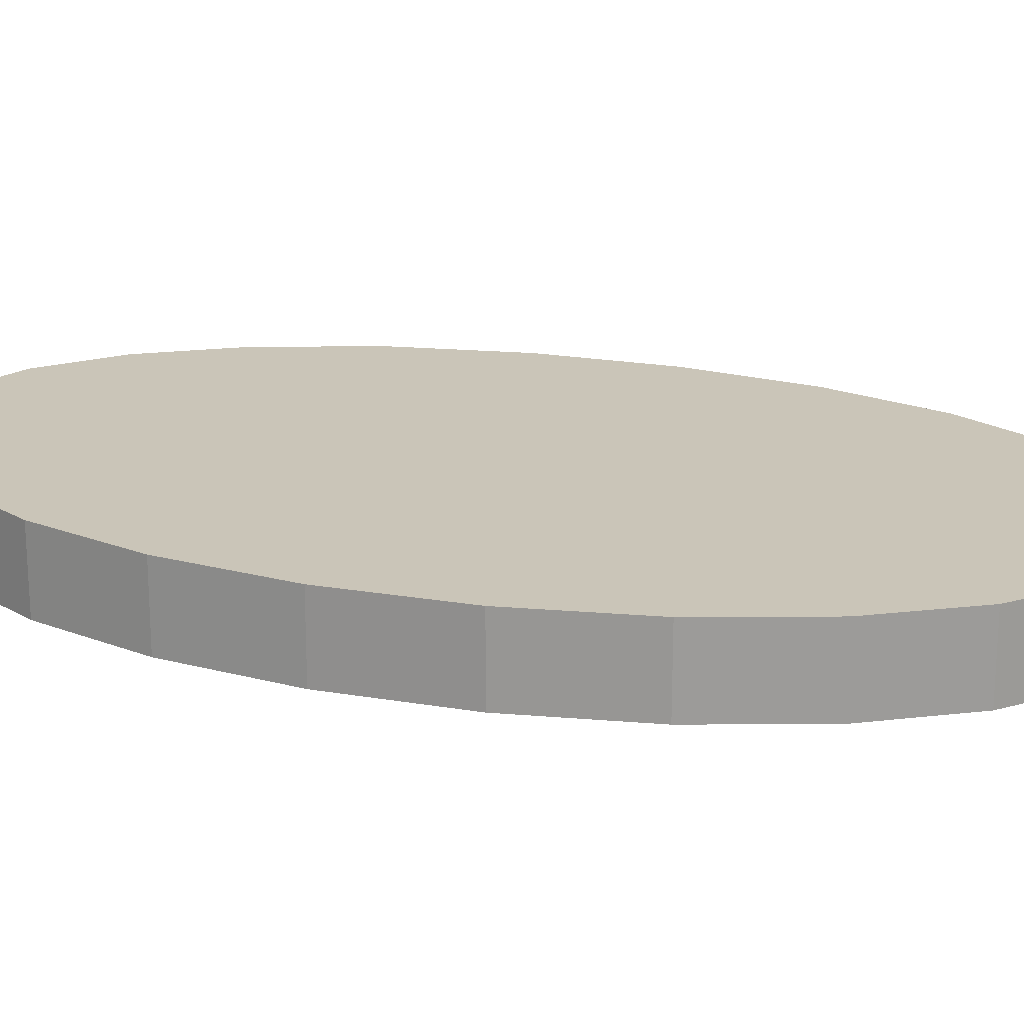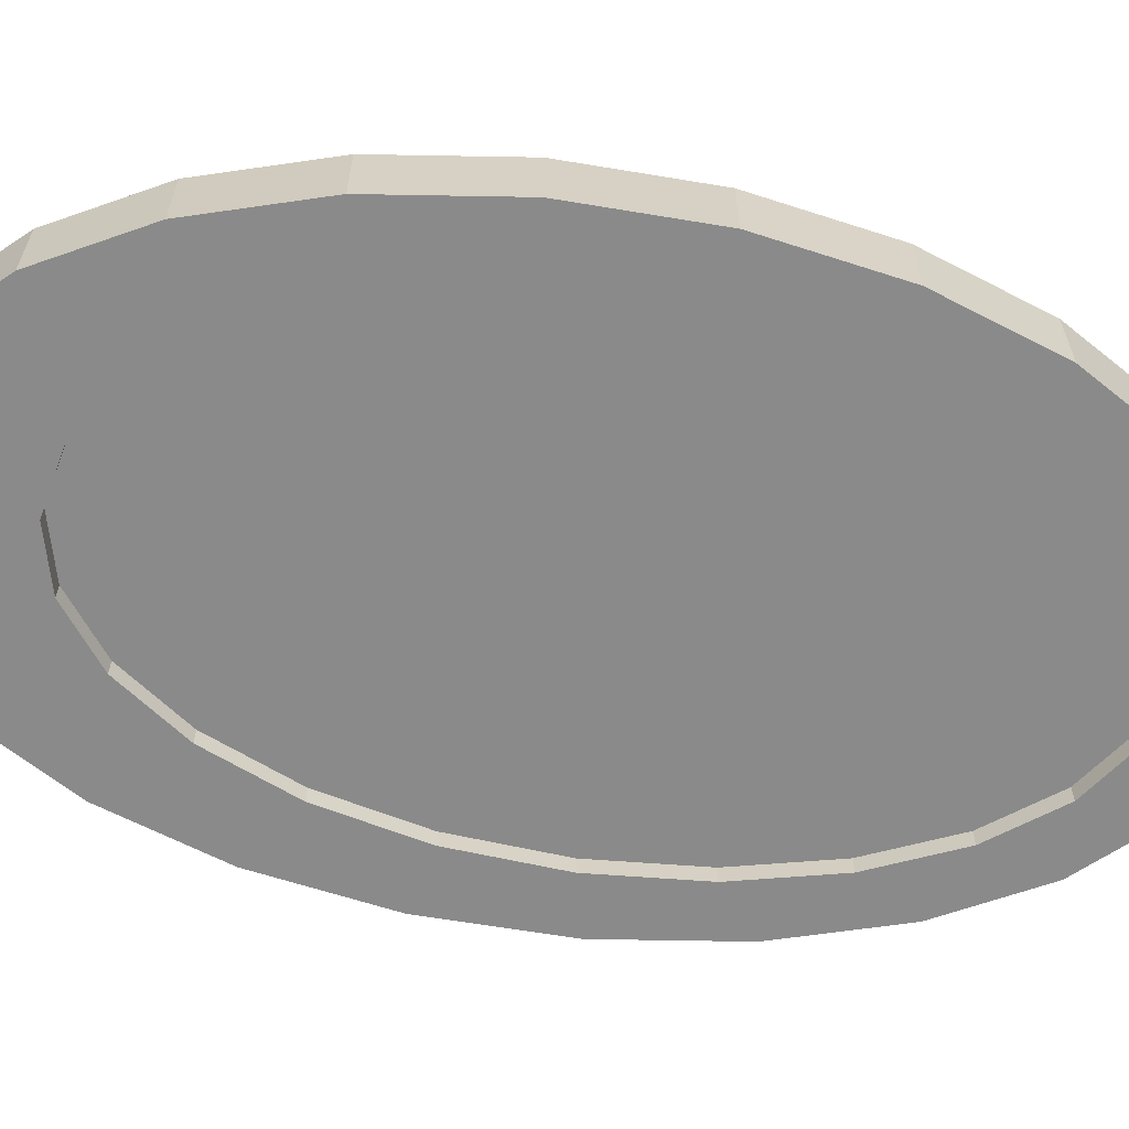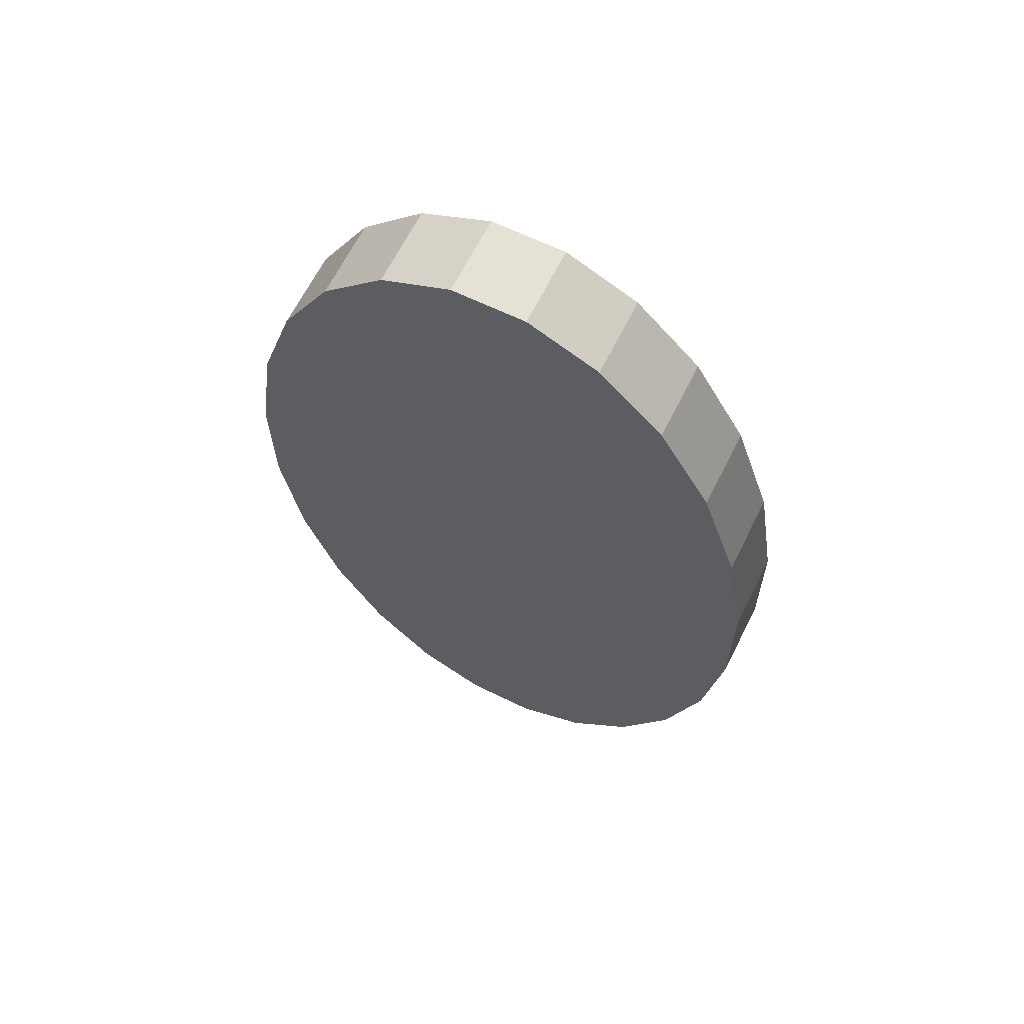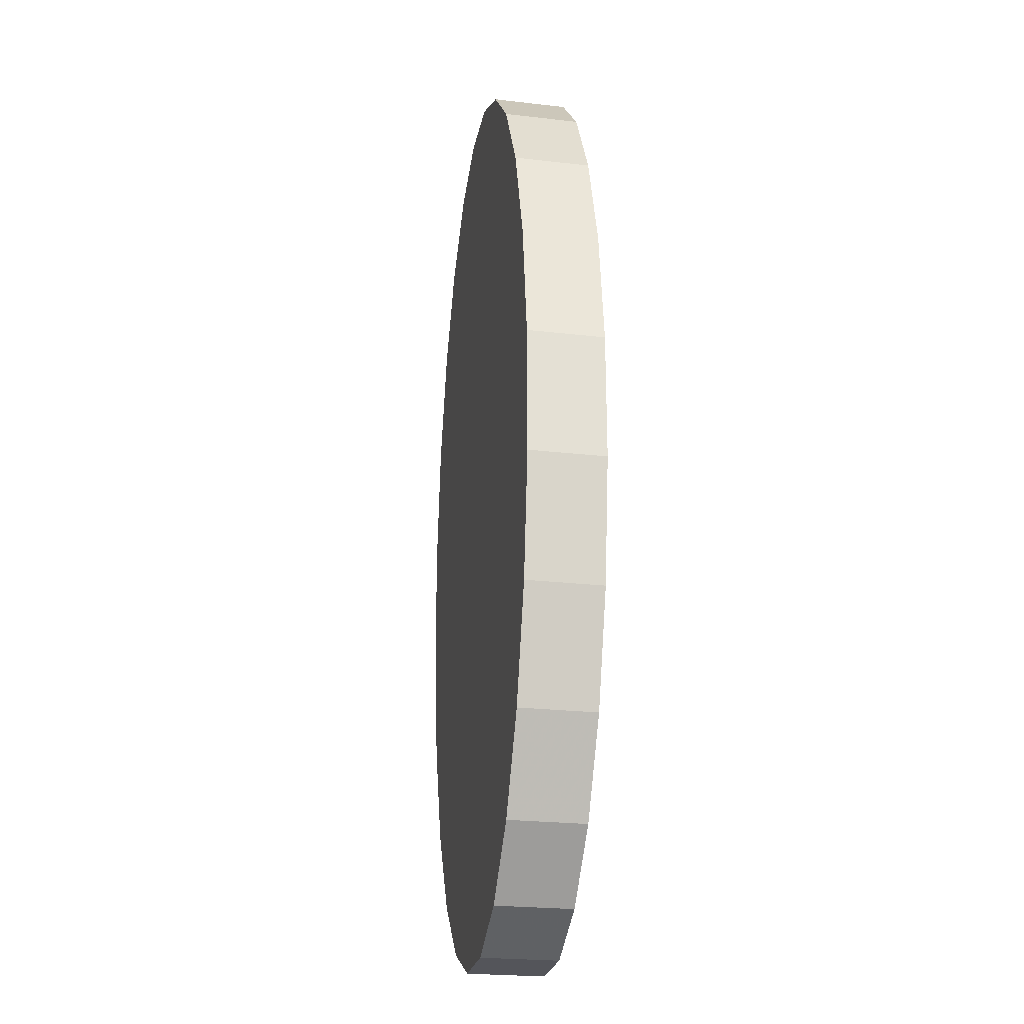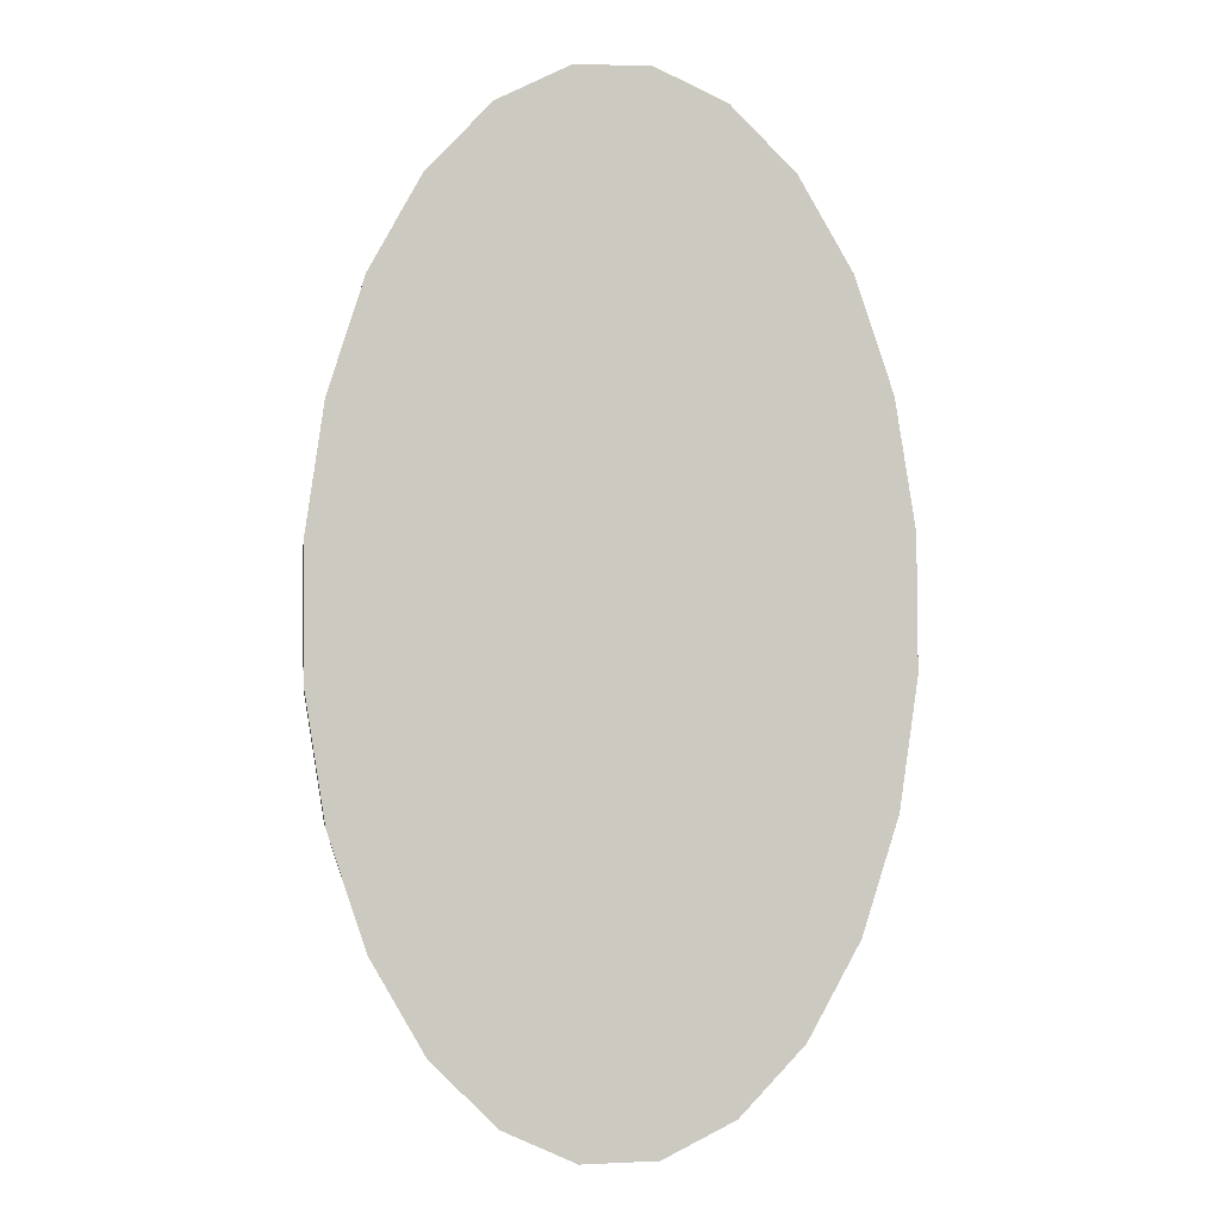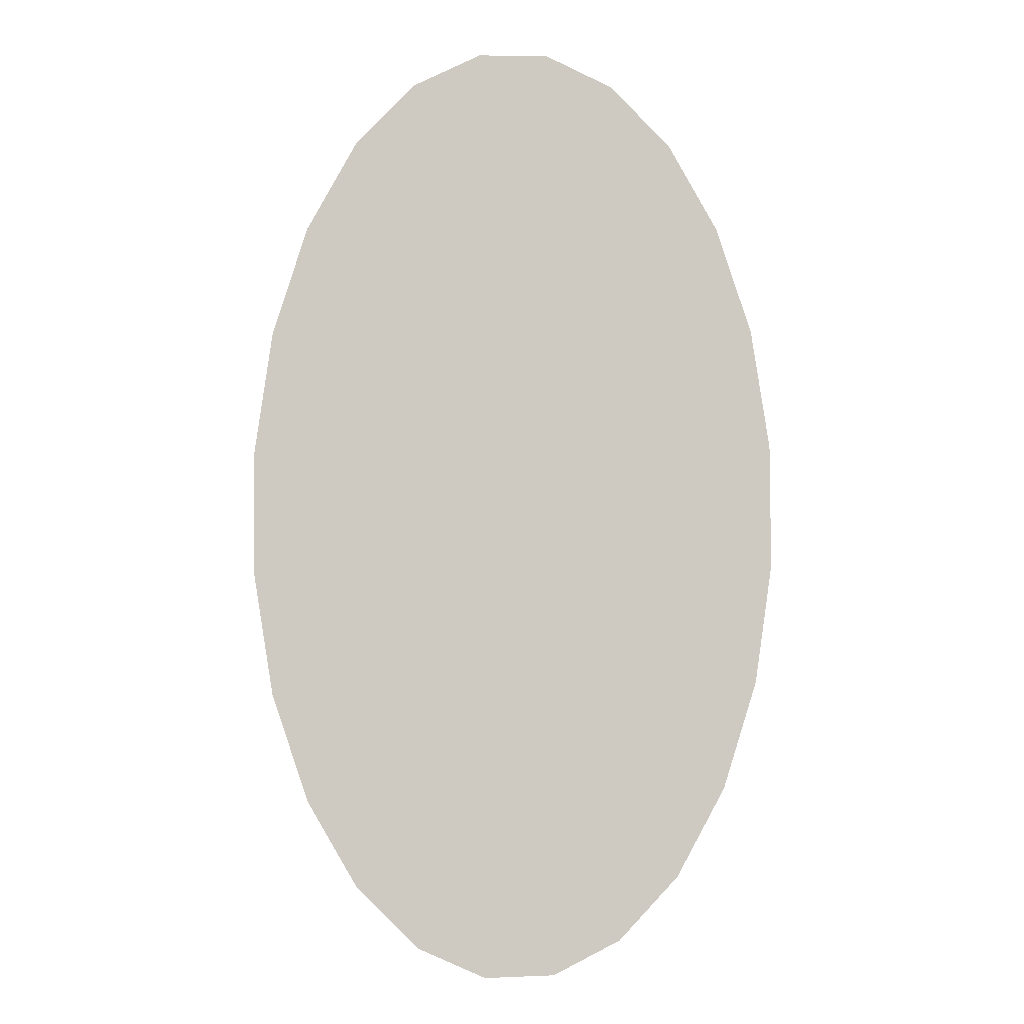
<metadata>
{"format":"obj","ext":"obj","renderer":"f3d","projection":"perspective","resolution":1024,"background":"white","views":[{"elev":20.4,"azim":-72.1,"up":"+Z"},{"elev":-63.6,"azim":80.8,"up":"+Z"},{"elev":65.1,"azim":26.6,"up":"+Y"},{"elev":-23.8,"azim":79.0,"up":"+Y"},{"elev":-2.8,"azim":-7.6,"up":"+Y"},{"elev":-3.6,"azim":-6.8,"up":"+Y"}]}
</metadata>
<code>
v 0.05319 -0.1179 0.01032
v 0.07988 -0.05462 0.01032
v 0.06888 -0.08939 0.01032
v 0.03387 -0.1383 0.01032
v 0.08543 -0.01598 0.01032
v 0.08516 0.02389 0.01032
v 0.07909 0.06229 0.01032
v 0.01225 -0.1491 0.01032
v 0.06763 0.09658 0.01032
v -0.0102 -0.1495 0.01032
v 0.05155 0.1244 0.01032
v -0.03197 -0.1397 0.01032
v 0.03197 0.144 0.01032
v -0.05156 -0.1201 0.01032
v 0.01021 0.1538 0.01032
v -0.06763 -0.09229 0.01032
v -0.01225 0.1533 0.01032
v -0.07908 -0.05799 0.01032
v -0.03387 0.1426 0.01032
v -0.08516 -0.01961 0.01032
v -0.05319 0.1222 0.01032
v -0.08543 0.02027 0.01032
v -0.07988 0.05891 0.01032
v -0.06888 0.09368 0.01032
v 0.03387 -0.1383 -0.0137
v 0.05319 -0.1179 -0.0137
v 0.06888 -0.08939 -0.0137
v 0.07988 -0.05462 -0.0137
v 0.08543 -0.01598 -0.0137
v 0.08516 0.0239 -0.0137
v 0.07909 0.06229 -0.0137
v 0.01225 -0.1491 -0.0137
v 0.04756 -0.07429 -0.0137
v 0.05874 -0.04945 -0.0137
v 0.06591 -0.02032 -0.0137
v 0.0686 0.01113 -0.0137
v 0.06661 0.04273 -0.0137
v 0.06763 0.09658 -0.0137
v -0.0102 -0.1495 -0.0137
v 0.03314 -0.09315 -0.0137
v 0.06007 0.07233 -0.0137
v 0.04946 0.09794 -0.0137
v 0.05155 0.1244 -0.0137
v -0.03197 -0.1397 -0.0137
v -0.001335 -0.1083 -0.0137
v 0.01647 -0.1047 -0.0137
v 0.03546 0.1178 -0.0137
v 0.03197 0.144 -0.0137
v -0.05156 -0.1201 -0.0137
v -0.01904 -0.1035 -0.0137
v -0.03545 -0.09078 -0.0137
v 0.01905 0.1305 -0.0137
v 0.01021 0.1538 -0.0137
v -0.06763 -0.09229 -0.0137
v -0.04945 -0.07094 -0.0137
v -0.06007 -0.04532 -0.0137
v 0.001341 0.1353 -0.0137
v -0.01225 0.1533 -0.0137
v -0.07908 -0.05799 -0.0137
v -0.0666 -0.01572 -0.0137
v -0.01645 0.1318 -0.0137
v -0.03314 0.1202 -0.0137
v -0.03387 0.1426 -0.0137
v -0.08516 -0.01961 -0.0137
v -0.06859 0.01589 -0.0137
v -0.04755 0.1013 -0.0137
v -0.05873 0.07646 -0.0137
v -0.0659 0.04732 -0.0137
v -0.08543 0.02027 -0.0137
v -0.05319 0.1222 -0.0137
v -0.07988 0.05891 -0.0137
v -0.06888 0.09368 -0.0137
v 0.03314 -0.09315 -0.007696
v 0.04756 -0.07429 -0.007696
v 0.05874 -0.04945 -0.007696
v 0.06591 -0.02032 -0.007696
v 0.0686 0.01113 -0.007696
v 0.06661 0.04273 -0.007696
v 0.06007 0.07233 -0.007696
v 0.01647 -0.1047 -0.007696
v -0.001335 -0.1083 -0.007696
v -0.01904 -0.1035 -0.007696
v 0.04946 0.09794 -0.007696
v 0.03546 0.1178 -0.007696
v -0.03545 -0.09078 -0.007696
v -0.04945 -0.07094 -0.007696
v 0.01905 0.1305 -0.007696
v -0.06007 -0.04532 -0.007696
v 0.001341 0.1353 -0.007696
v -0.0666 -0.01572 -0.007696
v -0.01645 0.1318 -0.007696
v -0.06859 0.01589 -0.007696
v -0.03314 0.1202 -0.007696
v -0.04755 0.1013 -0.007696
v -0.05873 0.07646 -0.007696
v -0.0659 0.04732 -0.007696
f 1 2 3
f 2 1 4
f 6 8 7
f 6 4 8
f 5 4 6
f 2 4 5
f 7 10 9
f 7 8 10
f 9 12 11
f 9 10 12
f 11 14 13
f 11 12 14
f 13 16 15
f 13 14 16
f 15 18 17
f 15 16 18
f 17 20 19
f 17 18 20
f 19 22 21
f 19 20 22
f 21 23 24
f 21 22 23
f 1 25 4
f 25 1 26
f 3 26 1
f 26 3 27
f 2 27 3
f 27 2 28
f 5 28 2
f 28 5 29
f 6 29 5
f 29 6 30
f 6 31 30
f 31 6 7
f 4 32 8
f 32 4 25
f 25 33 32
f 33 25 34
f 25 30 34
f 25 29 30
f 26 29 25
f 26 28 29
f 28 26 27
f 34 30 35
f 35 30 31
f 35 31 36
f 36 31 37
f 37 31 38
f 7 38 31
f 38 7 9
f 32 10 8
f 10 32 39
f 32 40 39
f 32 33 40
f 37 38 41
f 41 38 42
f 42 38 43
f 9 43 38
f 43 9 11
f 39 12 10
f 12 39 44
f 39 45 44
f 39 46 45
f 39 40 46
f 42 43 47
f 47 43 48
f 11 48 43
f 48 11 13
f 44 14 12
f 14 44 49
f 44 50 49
f 44 45 50
f 47 48 52
f 52 48 53
f 13 53 48
f 53 13 15
f 49 16 14
f 16 49 54
f 49 55 54
f 49 51 55
f 49 50 51
f 52 53 57
f 57 53 58
f 15 58 53
f 58 15 17
f 54 18 16
f 18 54 59
f 54 56 59
f 54 55 56
f 59 56 60
f 57 58 61
f 61 58 62
f 62 58 63
f 58 19 63
f 19 58 17
f 59 20 18
f 20 59 64
f 59 60 64
f 64 60 65
f 64 65 68
f 64 68 69
f 69 68 67
f 69 67 63
f 66 63 67
f 62 63 66
f 69 63 70
f 63 21 70
f 21 63 19
f 20 69 22
f 69 20 64
f 71 22 69
f 22 71 23
f 72 23 71
f 23 72 24
f 70 24 72
f 24 70 21
f 71 70 72
f 69 70 71
f 33 73 40
f 73 33 74
f 34 74 33
f 74 34 75
f 35 75 34
f 75 35 76
f 36 76 35
f 76 36 77
f 37 77 36
f 77 37 78
f 37 79 78
f 79 37 41
f 40 80 46
f 80 40 73
f 73 77 80
f 73 76 77
f 74 76 73
f 76 74 75
f 80 77 78
f 80 78 81
f 81 78 79
f 81 79 82
f 82 79 83
f 41 83 79
f 83 41 42
f 42 84 83
f 84 42 47
f 81 50 45
f 50 81 82
f 82 51 50
f 51 82 85
f 82 83 85
f 85 83 84
f 85 84 86
f 86 84 87
f 47 87 84
f 87 47 52
f 85 55 51
f 55 85 86
f 86 56 55
f 56 86 88
f 86 87 88
f 88 87 89
f 52 89 87
f 89 52 57
f 88 60 56
f 60 88 90
f 88 89 90
f 90 89 91
f 57 91 89
f 91 57 61
f 60 92 65
f 92 60 90
f 90 91 92
f 92 91 93
f 91 62 93
f 62 91 61
f 66 93 62
f 93 66 94
f 67 94 66
f 94 67 95
f 68 95 67
f 95 68 96
f 65 96 68
f 96 65 92
f 92 93 96
f 96 93 94
f 96 94 95
f 45 80 81
f 80 45 46

</code>
